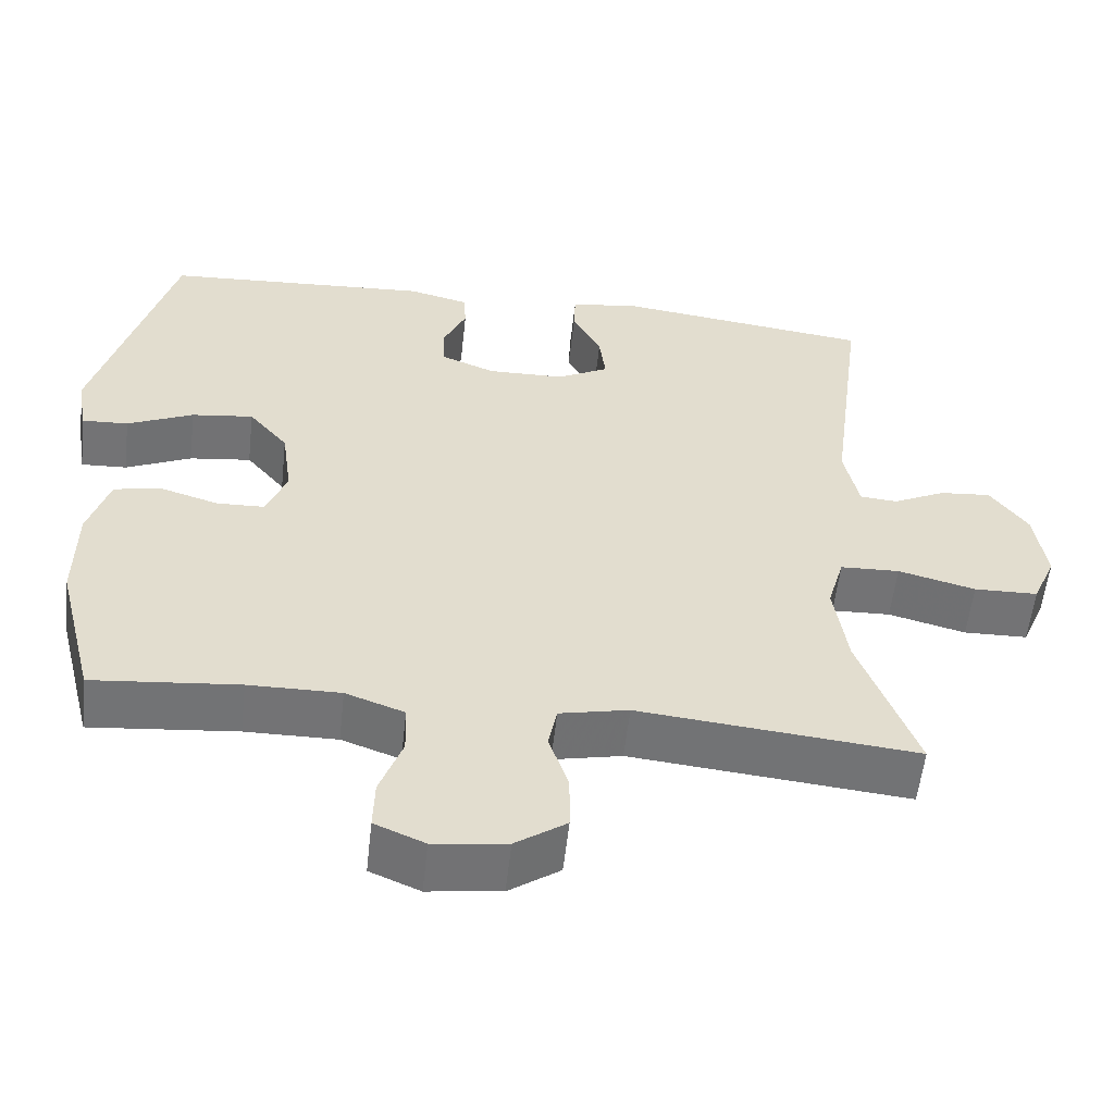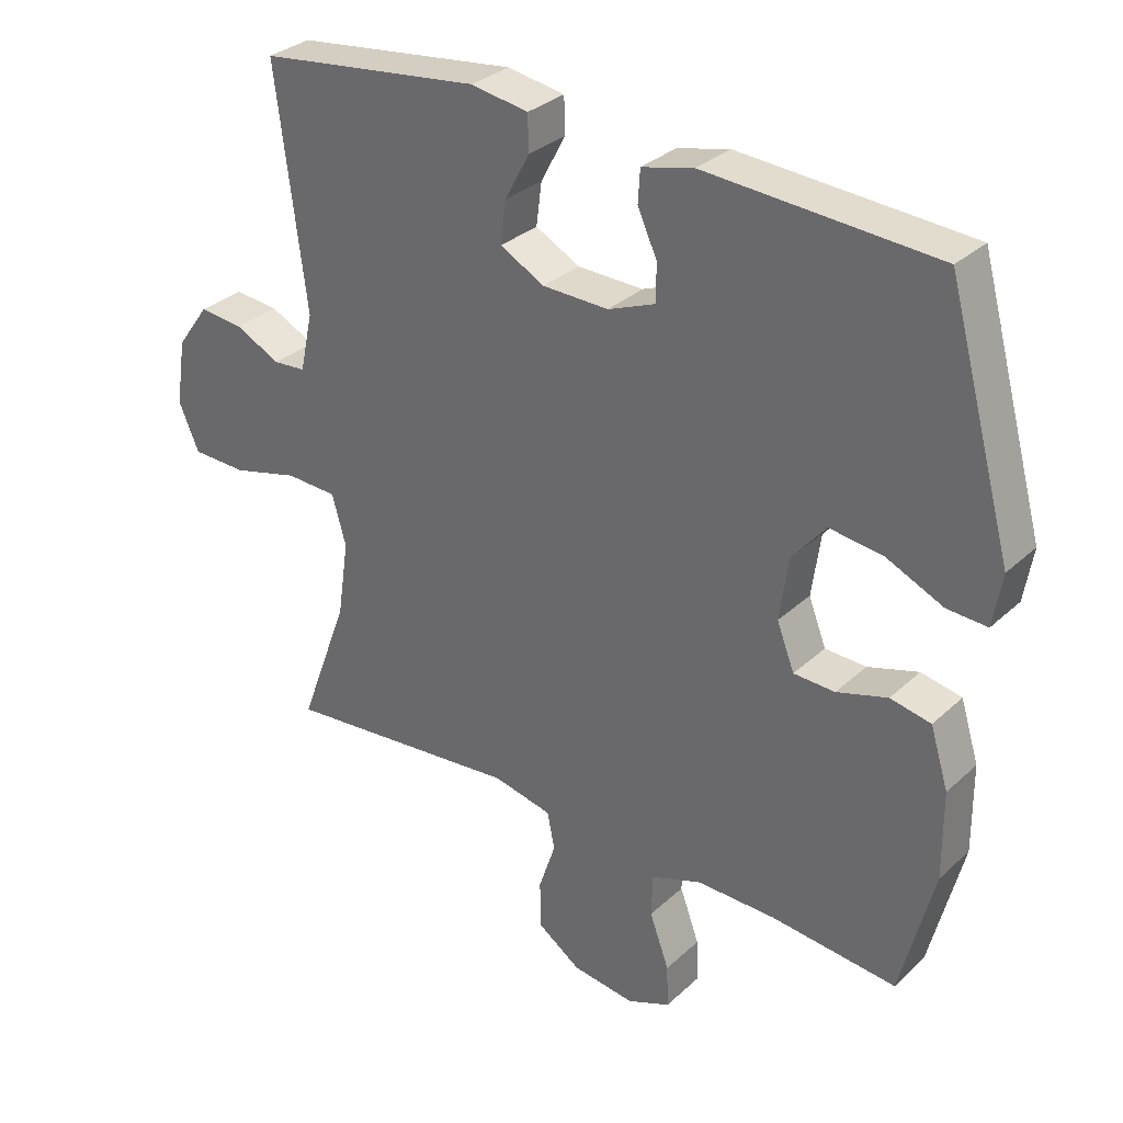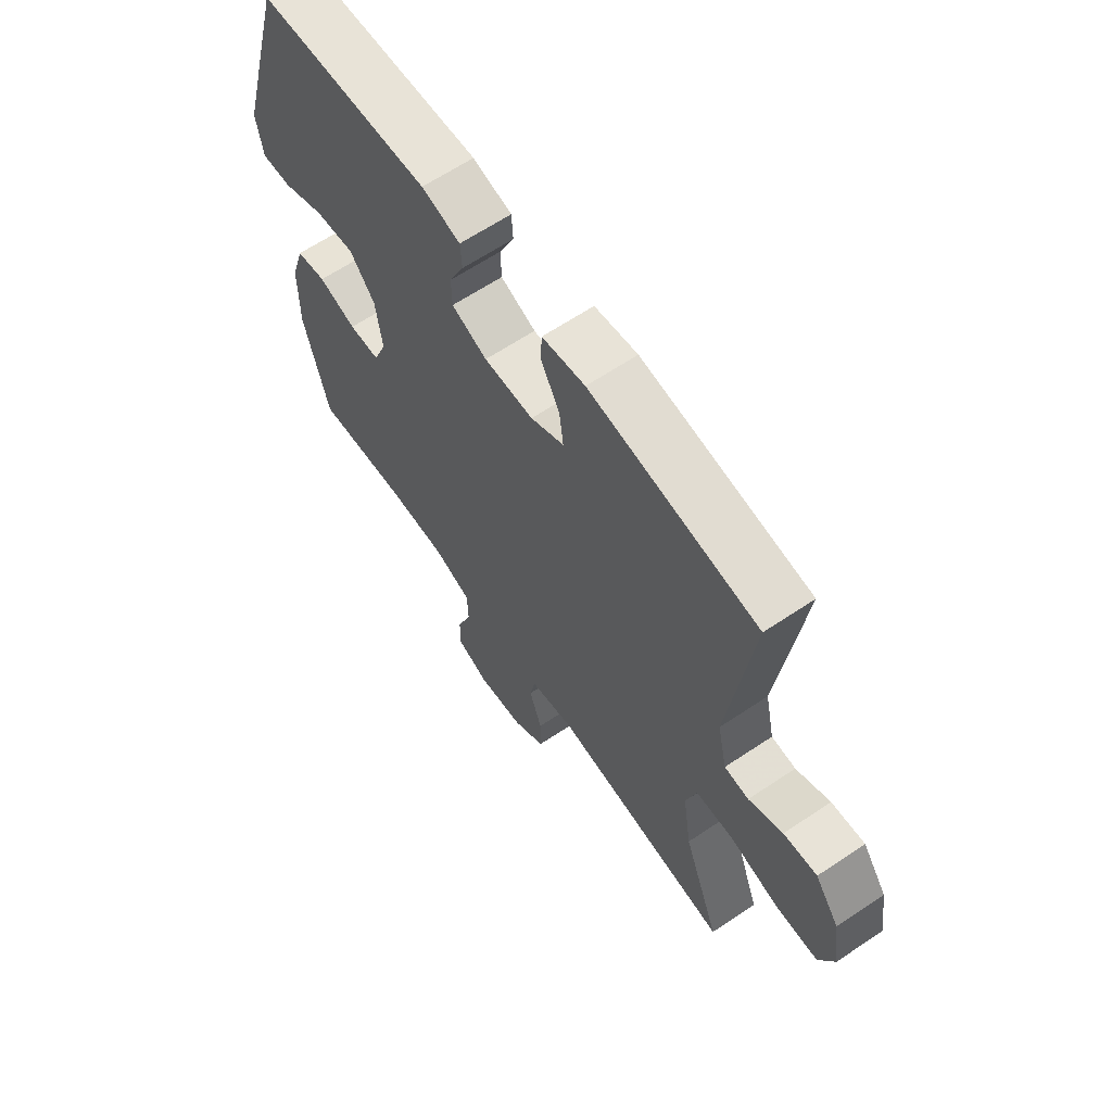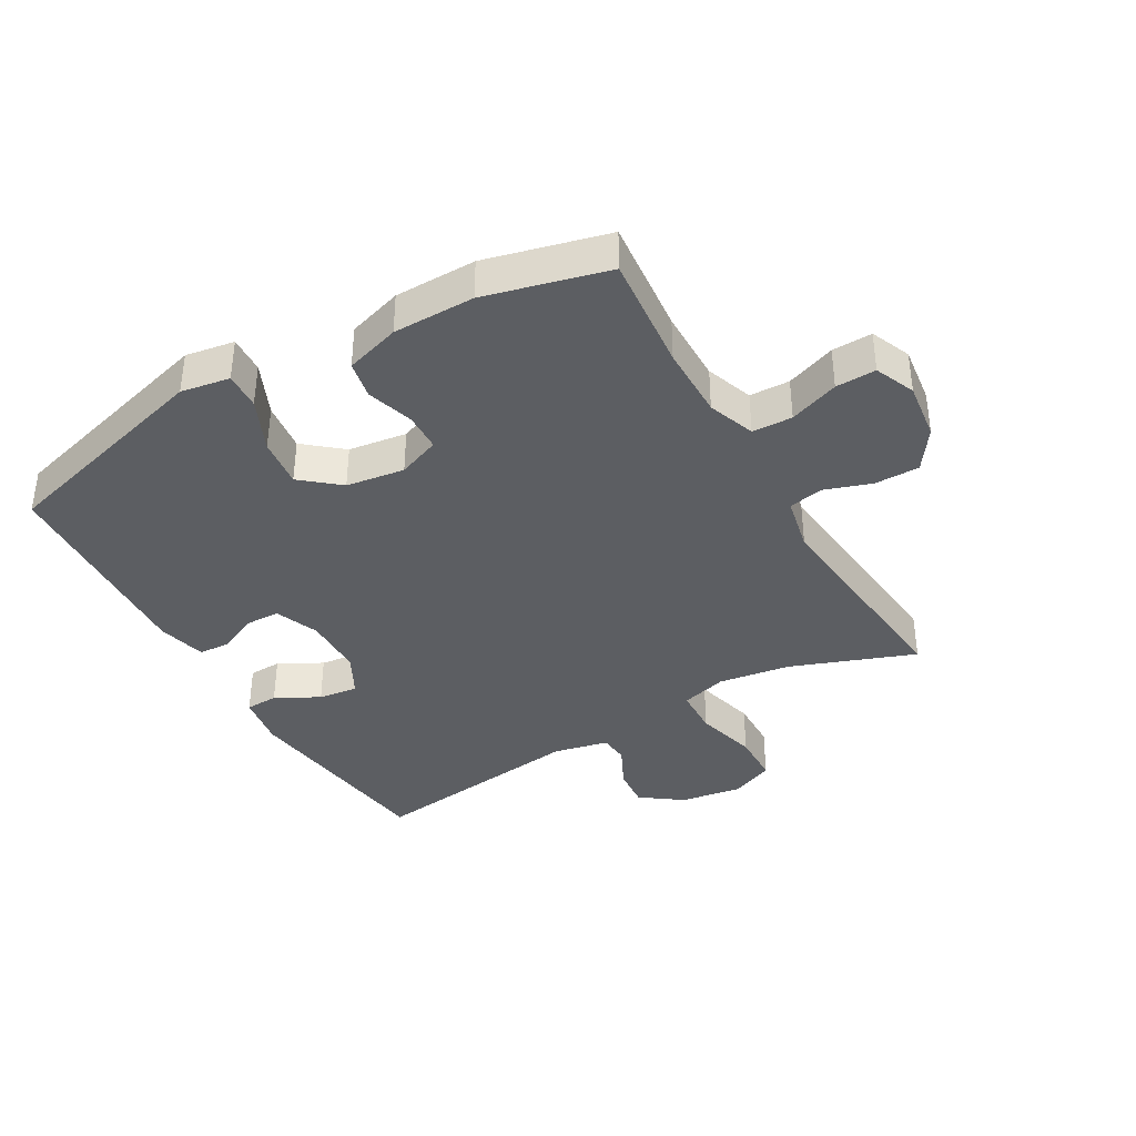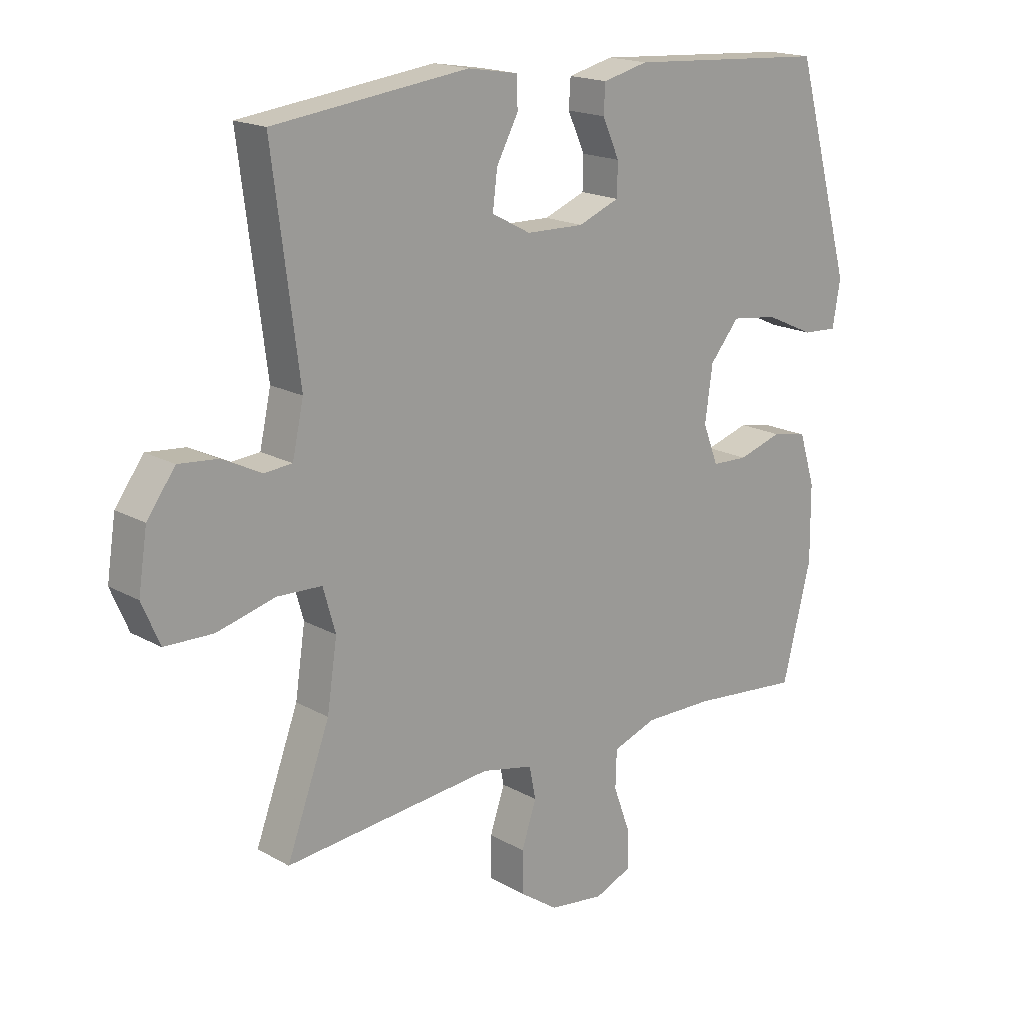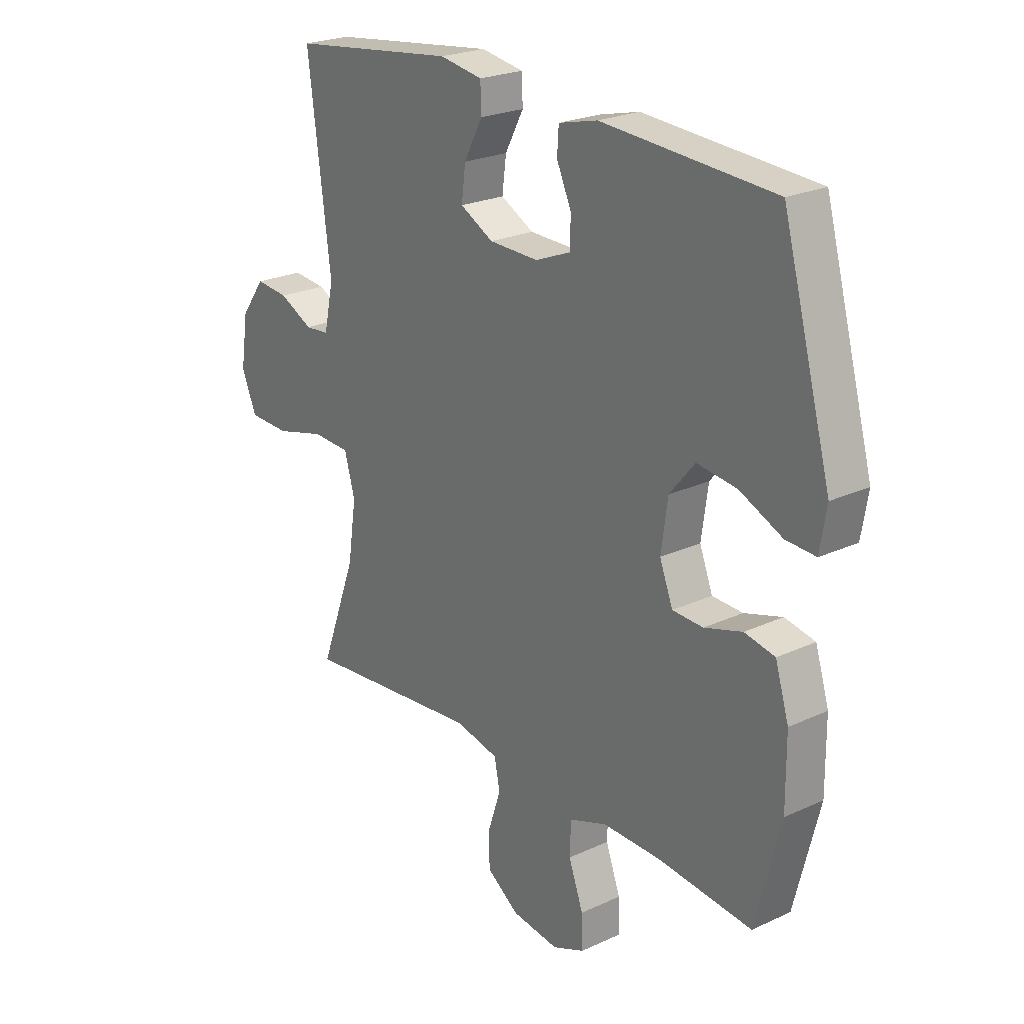
<metadata>
{"format":"obj","ext":"obj","renderer":"f3d","projection":"perspective","resolution":1024,"background":"white","views":[{"elev":-56.0,"azim":173.7,"up":"+Z"},{"elev":31.4,"azim":38.0,"up":"+Z"},{"elev":63.9,"azim":-124.1,"up":"+Z"},{"elev":-38.0,"azim":119.9,"up":"+Y"},{"elev":17.7,"azim":-42.2,"up":"+Z"},{"elev":23.5,"azim":52.1,"up":"+Z"}]}
</metadata>
<code>
v -0.5 0.07 -0.5
v -0.427 0.07 -0.303
v -0.41 0.07 -0.189
v -0.431 0.07 -0.115
v -0.507 0.07 -0.112
v -0.606 0.07 -0.138
v -0.688 0.07 -0.136
v -0.718 0.07 -0.066
v -0.703 0.07 0.032
v -0.655 0.07 0.098
v -0.589 0.07 0.092
v -0.522 0.07 0.059
v -0.474 0.07 0.063
v -0.455 0.07 0.15
v -0.5 0.07 0.5
v -0.169 0.07 0.542
v -0.084 0.07 0.528
v -0.082 0.07 0.476
v -0.119 0.07 0.407
v -0.127 0.07 0.344
v -0.061 0.07 0.309
v 0.037 0.07 0.307
v 0.107 0.07 0.335
v 0.108 0.07 0.39
v 0.079 0.07 0.454
v 0.082 0.07 0.502
v 0.159 0.07 0.521
v 0.5 0.07 0.5
v 0.597 0.07 0.149
v 0.584 0.07 0.071
v 0.525 0.07 0.074
v 0.441 0.07 0.112
v 0.362 0.07 0.122
v 0.312 0.07 0.062
v 0.299 0.07 -0.031
v 0.325 0.07 -0.098
v 0.386 0.07 -0.1
v 0.461 0.07 -0.077
v 0.521 0.07 -0.089
v 0.548 0.07 -0.176
v 0.549 0.07 -0.306
v 0.5 0.07 -0.5
v 0.314 0.07 -0.482
v 0.197 0.07 -0.481
v 0.122 0.07 -0.508
v 0.12 0.07 -0.572
v 0.149 0.07 -0.651
v 0.151 0.07 -0.715
v 0.087 0.07 -0.742
v -0.006 0.07 -0.73
v -0.071 0.07 -0.685
v -0.071 0.07 -0.614
v -0.046 0.07 -0.539
v -0.057 0.07 -0.484
v -0.145 0.07 -0.465
v -0.5 0 -0.5
v -0.427 0 -0.303
v -0.41 0 -0.189
v -0.431 0 -0.115
v -0.507 0 -0.112
v -0.606 0 -0.138
v -0.688 0 -0.136
v -0.718 0 -0.066
v -0.703 0 0.032
v -0.655 0 0.098
v -0.589 0 0.092
v -0.522 0 0.059
v -0.474 0 0.063
v -0.455 0 0.15
v -0.5 0 0.5
v -0.169 0 0.542
v -0.084 0 0.528
v -0.082 0 0.476
v -0.119 0 0.407
v -0.127 0 0.344
v -0.061 0 0.309
v 0.037 0 0.307
v 0.107 0 0.335
v 0.108 0 0.39
v 0.079 0 0.454
v 0.082 0 0.502
v 0.159 0 0.521
v 0.5 0 0.5
v 0.597 0 0.149
v 0.584 0 0.071
v 0.525 0 0.074
v 0.441 0 0.112
v 0.362 0 0.122
v 0.312 0 0.062
v 0.299 0 -0.031
v 0.325 0 -0.098
v 0.386 0 -0.1
v 0.461 0 -0.077
v 0.521 0 -0.089
v 0.548 0 -0.176
v 0.549 0 -0.306
v 0.5 0 -0.5
v 0.314 0 -0.482
v 0.197 0 -0.481
v 0.122 0 -0.508
v 0.12 0 -0.572
v 0.149 0 -0.651
v 0.151 0 -0.715
v 0.087 0 -0.742
v -0.006 0 -0.73
v -0.071 0 -0.685
v -0.071 0 -0.614
v -0.046 0 -0.539
v -0.057 0 -0.484
v -0.145 0 -0.465
f 51 52 53
f 50 51 53
f 49 50 53
f 48 49 53
f 47 48 53
f 46 47 53
f 45 46 53 54
f 44 45 54 55
f 41 42 43
f 40 41 43
f 39 40 43
f 38 39 43
f 37 38 43
f 43 44 55
f 37 43 55
f 36 37 55
f 30 31 32
f 29 30 32
f 28 29 32
f 27 28 32
f 26 27 32
f 25 26 32
f 24 25 32
f 23 24 32 33
f 22 23 33 34
f 17 18 19
f 16 17 19
f 15 16 19
f 14 15 19
f 13 14 19 20
f 10 11 12
f 9 10 12
f 8 9 12
f 7 8 12
f 6 7 12
f 5 6 12
f 4 5 12 13
f 13 20 21
f 4 13 21
f 3 4 21
f 55 1 2
f 36 55 2
f 35 36 2
f 22 34 35
f 21 22 35
f 3 21 35
f 2 3 35
f 108 107 106
f 108 106 105
f 108 105 104
f 108 104 103
f 108 103 102
f 108 102 101
f 109 108 101 100
f 110 109 100 99
f 98 97 96
f 98 96 95
f 98 95 94
f 98 94 93
f 98 93 92
f 110 99 98
f 110 98 92
f 110 92 91
f 87 86 85
f 87 85 84
f 87 84 83
f 87 83 82
f 87 82 81
f 87 81 80
f 87 80 79
f 88 87 79 78
f 89 88 78 77
f 74 73 72
f 74 72 71
f 74 71 70
f 74 70 69
f 75 74 69 68
f 67 66 65
f 67 65 64
f 67 64 63
f 67 63 62
f 67 62 61
f 67 61 60
f 68 67 60 59
f 76 75 68
f 76 68 59
f 76 59 58
f 57 56 110
f 57 110 91
f 57 91 90
f 90 89 77
f 90 77 76
f 90 76 58
f 90 58 57
f 1 56 57 2
f 2 57 58 3
f 3 58 59 4
f 4 59 60 5
f 5 60 61 6
f 6 61 62 7
f 7 62 63 8
f 8 63 64 9
f 9 64 65 10
f 10 65 66 11
f 11 66 67 12
f 12 67 68 13
f 13 68 69 14
f 14 69 70 15
f 15 70 71 16
f 16 71 72 17
f 17 72 73 18
f 18 73 74 19
f 19 74 75 20
f 20 75 76 21
f 21 76 77 22
f 22 77 78 23
f 23 78 79 24
f 24 79 80 25
f 25 80 81 26
f 26 81 82 27
f 27 82 83 28
f 28 83 84 29
f 29 84 85 30
f 30 85 86 31
f 31 86 87 32
f 32 87 88 33
f 33 88 89 34
f 34 89 90 35
f 35 90 91 36
f 36 91 92 37
f 37 92 93 38
f 38 93 94 39
f 39 94 95 40
f 40 95 96 41
f 41 96 97 42
f 42 97 98 43
f 43 98 99 44
f 44 99 100 45
f 45 100 101 46
f 46 101 102 47
f 47 102 103 48
f 48 103 104 49
f 49 104 105 50
f 50 105 106 51
f 51 106 107 52
f 52 107 108 53
f 53 108 109 54
f 54 109 110 55
f 55 110 56 1

</code>
